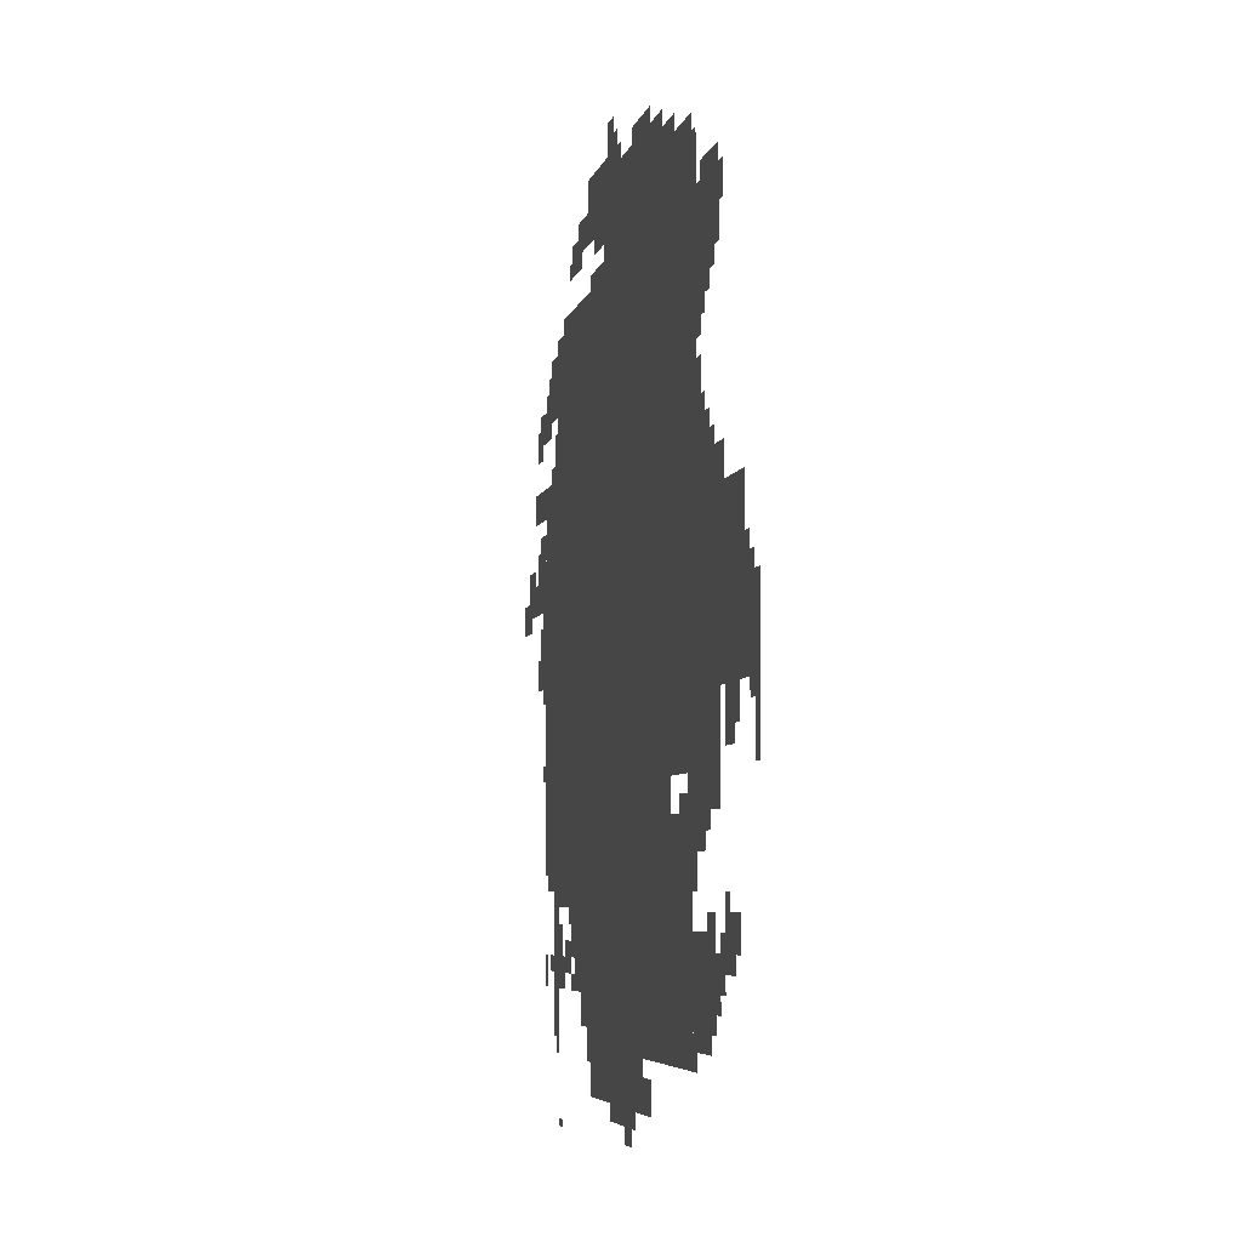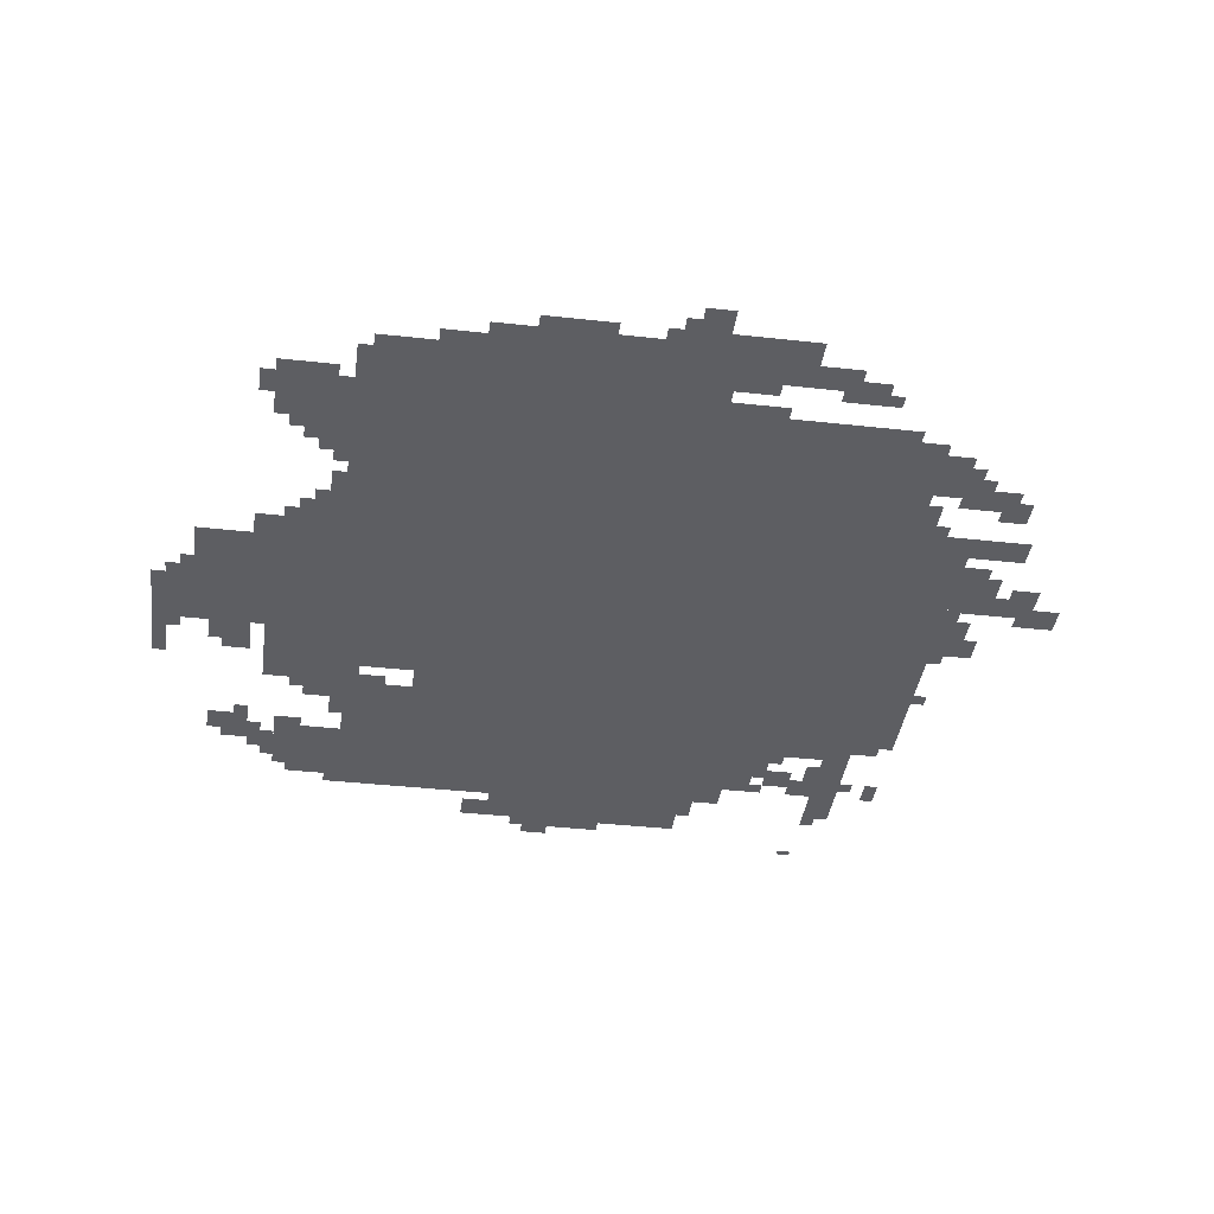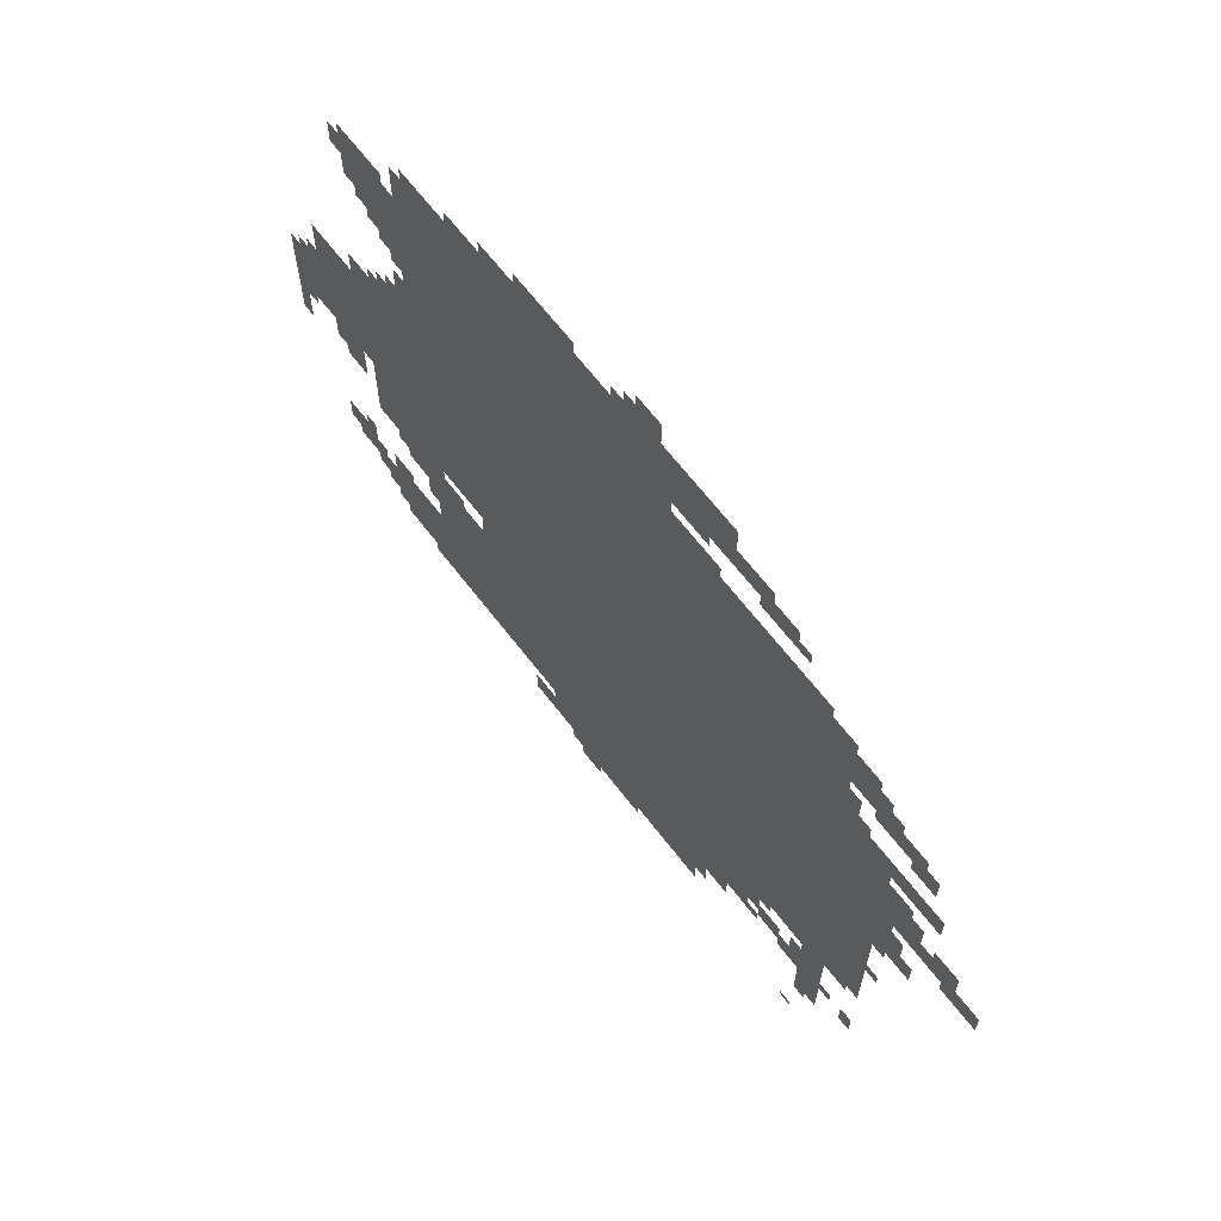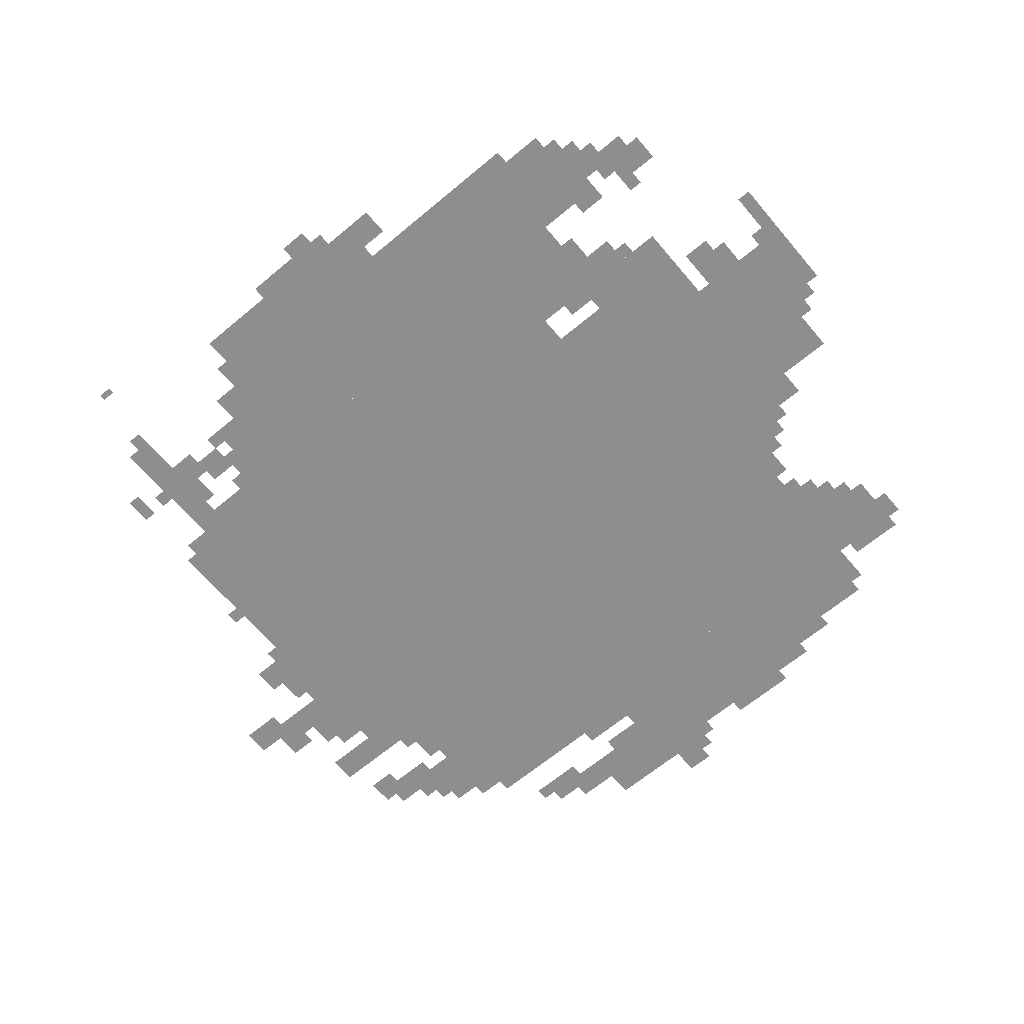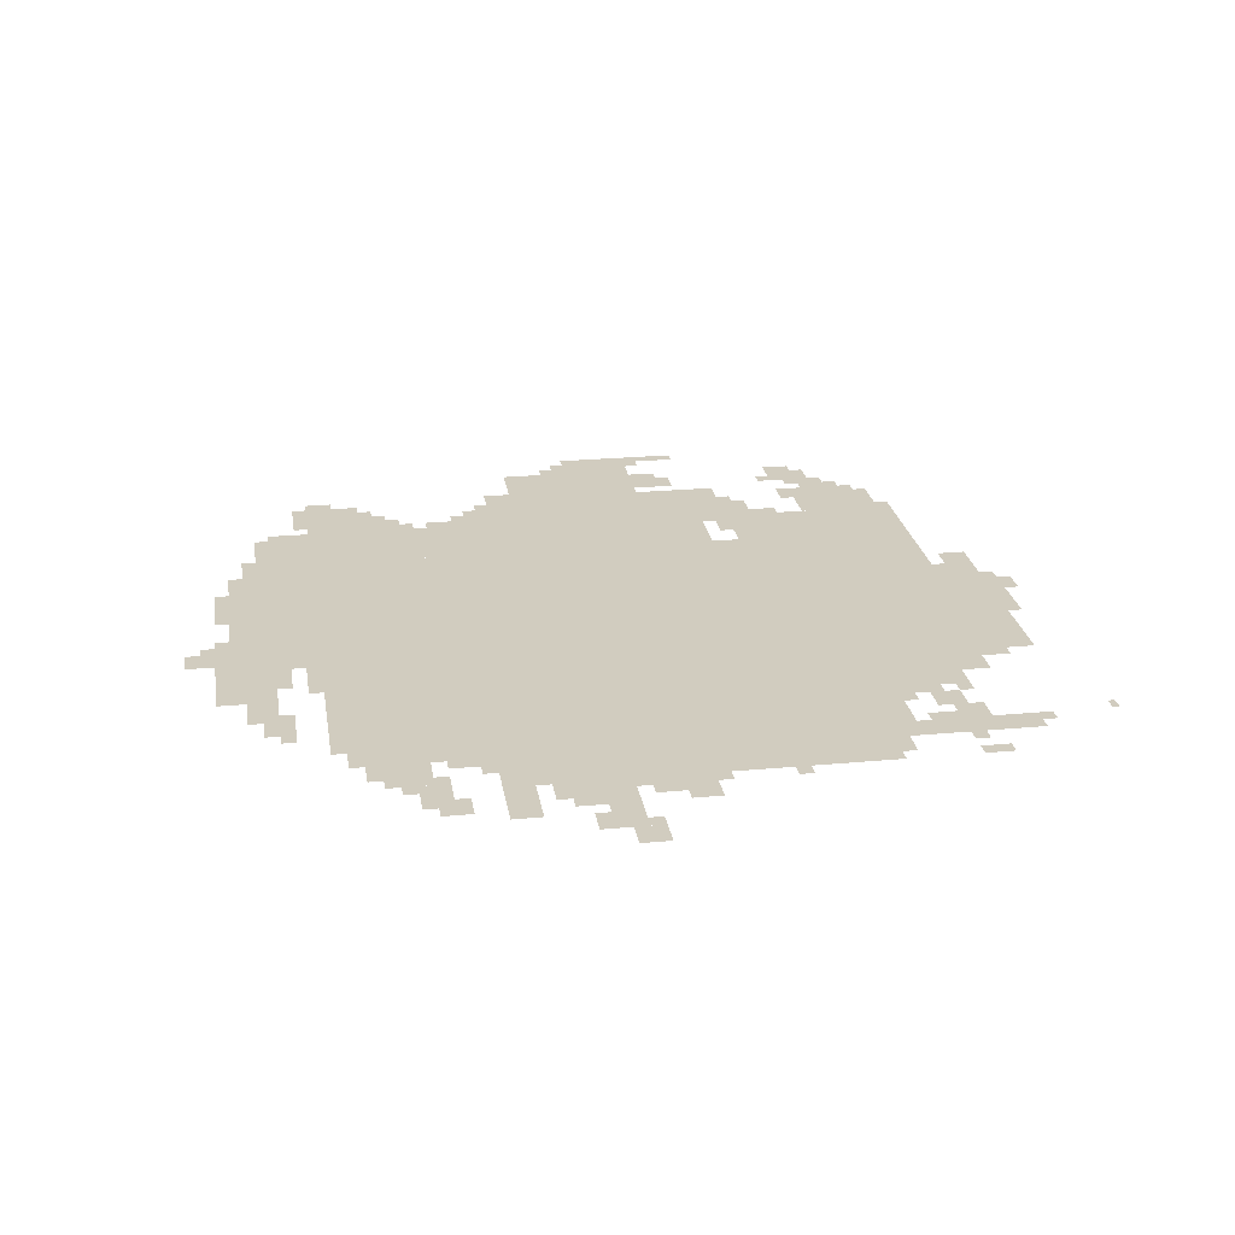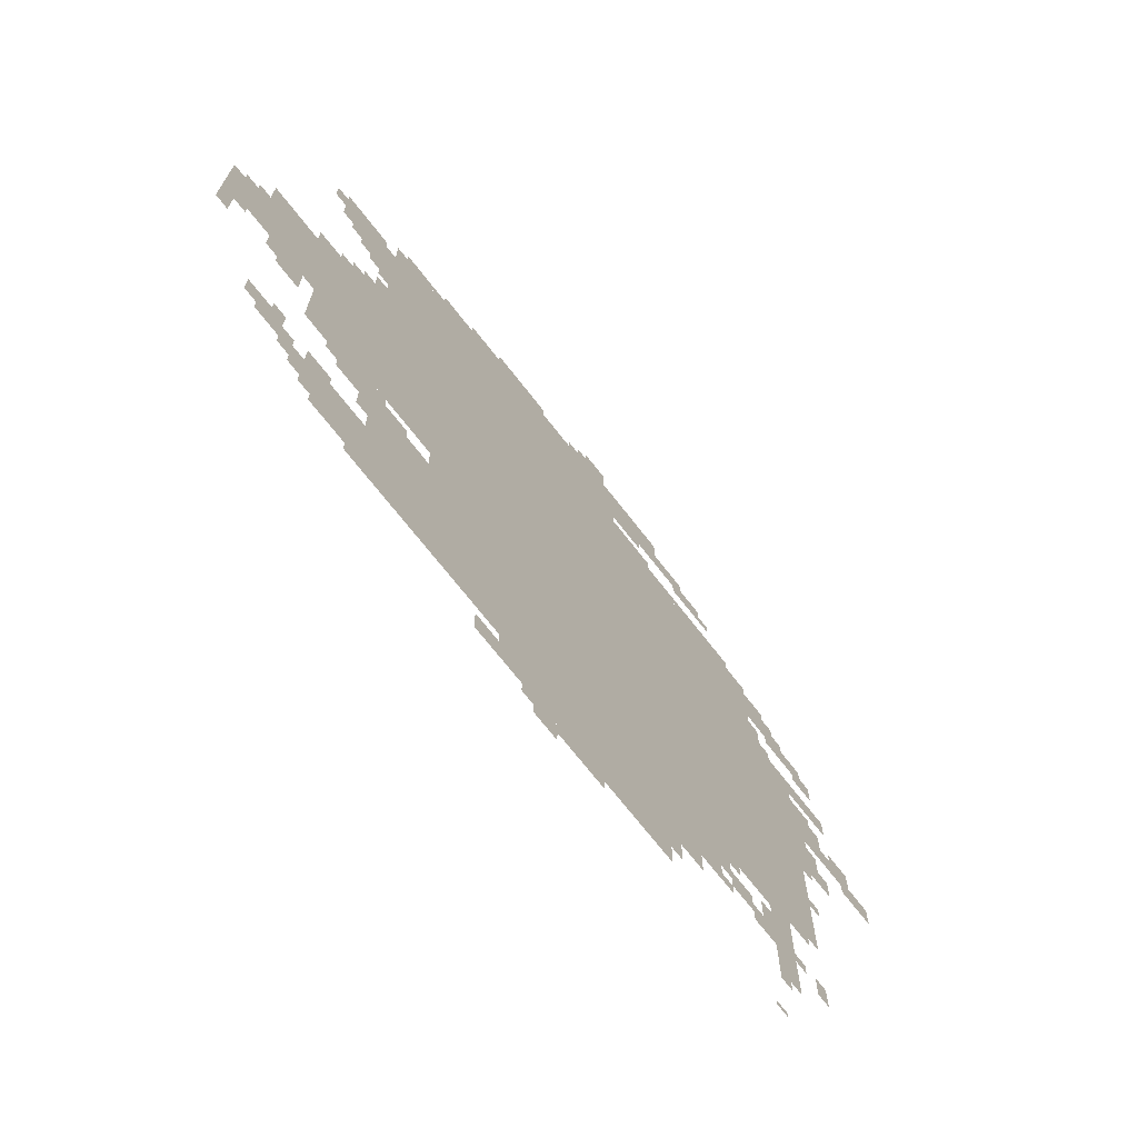
<metadata>
{"format":"obj","ext":"obj","renderer":"f3d","projection":"perspective","resolution":1024,"background":"white","views":[{"elev":-5.2,"azim":78.4,"up":"+Y"},{"elev":-39.0,"azim":172.1,"up":"+Z"},{"elev":66.6,"azim":-127.7,"up":"+Y"},{"elev":-64.8,"azim":40.1,"up":"+Z"},{"elev":23.8,"azim":-98.9,"up":"+Z"},{"elev":-70.9,"azim":127.9,"up":"+Y"}]}
</metadata>
<code>
g u1206-mesh
v -608 431 0
v -608 1007 0
v -1664 1007 0
v -1664 431 0
v -608 1007 0
v -608 1583 0
v -1664 1583 0
v -1664 1007 0
v -256 655 0
v -256 1167 0
v -608 1167 0
v -608 655 0
v -672 1583 0
v -672 1807 0
v -1184 1807 0
v -1184 1583 0
v -448 175 0
v -448 431 0
v -896 431 0
v -896 175 0
v -896 175 0
v -896 431 0
v -1344 431 0
v -1344 175 0
v -416 1423 0
v -416 1711 0
v -608 1711 0
v -608 1423 0
v -96 783 0
v -96 1103 0
v -256 1103 0
v -256 783 0
v -416 1167 0
v -416 1423 0
v -608 1423 0
v -608 1167 0
v -1664 847 0
v -1664 1231 0
v -1792 1231 0
v -1792 847 0
v -1664 495 0
v -1664 847 0
v -1792 847 0
v -1792 495 0
v -448 431 0
v -448 591 0
v -608 591 0
v -608 431 0
v -288 239 0
v -288 399 0
v -448 399 0
v -448 239 0
v -832 79 0
v -832 175 0
v -1088 175 0
v -1088 79 0
v -1088 79 0
v -1088 175 0
v -1312 175 0
v -1312 79 0
v -256 1487 0
v -256 1647 0
v -384 1647 0
v -384 1487 0
v -1184 1711 0
v -1184 1839 0
v -1344 1839 0
v -1344 1711 0
v 0 783 0
v 0 943 0
v -96 943 0
v -96 783 0
v -1792 1039 0
v -1792 1167 0
v -1888 1167 0
v -1888 1039 0
v -1664 1423 0
v -1664 1519 0
v -1760 1519 0
v -1760 1423 0
v -1792 879 0
v -1792 1007 0
v -1856 1007 0
v -1856 879 0
v -1344 303 0
v -1344 431 0
v -1408 431 0
v -1408 303 0
v -256 591 0
v -256 655 0
v -384 655 0
v -384 591 0
v -1632 303 0
v -1632 431 0
v -1696 431 0
v -1696 303 0
v -1792 1231 0
v -1792 1295 0
v -1920 1295 0
v -1920 1231 0
v -1664 1231 0
v -1664 1295 0
v -1792 1295 0
v -1792 1231 0
v -1632 175 0
v -1632 303 0
v -1696 303 0
v -1696 175 0
v -1184 1583 0
v -1184 1615 0
v -1408 1615 0
v -1408 1583 0
v -1088 1807 0
v -1088 1903 0
v -1152 1903 0
v -1152 1807 0
v -1760 1391 0
v -1760 1455 0
v -1856 1455 0
v -1856 1391 0
v -1344 1711 0
v -1344 1775 0
v -1440 1775 0
v -1440 1711 0
v -352 1167 0
v -352 1263 0
v -416 1263 0
v -416 1167 0
v -352 527 0
v -352 591 0
v -448 591 0
v -448 527 0
v -128 367 0
v -128 431 0
v -224 431 0
v -224 367 0
v -1920 1039 0
v -1920 1135 0
v -1984 1135 0
v -1984 1039 0
v -128 719 0
v -128 783 0
v -224 783 0
v -224 719 0
v -384 591 0
v -384 655 0
v -480 655 0
v -480 591 0
v -1408 335 0
v -1408 431 0
v -1472 431 0
v -1472 335 0
v -1408 1583 0
v -1408 1615 0
v -1600 1615 0
v -1600 1583 0
v -608 1679 0
v -608 1775 0
v -672 1775 0
v -672 1679 0
v -1344 207 0
v -1344 303 0
v -1408 303 0
v -1408 207 0
v -608 1583 0
v -608 1679 0
v -672 1679 0
v -672 1583 0
v -1504 303 0
v -1504 367 0
v -1568 367 0
v -1568 303 0
v -1440 1679 0
v -1440 1743 0
v -1504 1743 0
v -1504 1679 0
v -1984 1007 0
v -1984 1071 0
v -2047 1071 0
v -2047 1007 0
v -320 1423 0
v -320 1487 0
v -384 1487 0
v -384 1423 0
v -384 1359 0
v -384 1487 0
v -416 1487 0
v -416 1359 0
v -768 79 0
v -768 143 0
v -832 143 0
v -832 79 0
v -384 1487 0
v -384 1615 0
v -416 1615 0
v -416 1487 0
v -896 47 0
v -896 79 0
v -1024 79 0
v -1024 47 0
v -1408 271 0
v -1408 335 0
v -1472 335 0
v -1472 271 0
v -448 1711 0
v -448 1743 0
v -544 1743 0
v -544 1711 0
v -1024 47 0
v -1024 79 0
v -1120 79 0
v -1120 47 0
v -768 1807 0
v -768 1839 0
v -864 1839 0
v -864 1807 0
v -1792 1167 0
v -1792 1199 0
v -1856 1199 0
v -1856 1167 0
v -224 1103 0
v -224 1167 0
v -256 1167 0
v -256 1103 0
v -1888 1039 0
v -1888 1103 0
v -1920 1103 0
v -1920 1039 0
v -1056 1807 0
v -1056 1871 0
v -1088 1871 0
v -1088 1807 0
v -1664 1519 0
v -1664 1551 0
v -1728 1551 0
v -1728 1519 0
v -224 1551 0
v -224 1615 0
v -256 1615 0
v -256 1551 0
v -1856 1359 0
v -1856 1423 0
v -1888 1423 0
v -1888 1359 0
v -320 1167 0
v -320 1231 0
v -352 1231 0
v -352 1167 0
v -384 1263 0
v -384 1327 0
v -416 1327 0
v -416 1263 0
v -928 15 0
v -928 47 0
v -992 47 0
v -992 15 0
v -288 399 0
v -288 431 0
v -352 431 0
v -352 399 0
v -224 303 0
v -224 335 0
v -288 335 0
v -288 303 0
v -1760 271 0
v -1760 335 0
v -1792 335 0
v -1792 271 0
v -1568 271 0
v -1568 335 0
v -1600 335 0
v -1600 271 0
v -1856 879 0
v -1856 943 0
v -1888 943 0
v -1888 879 0
v -64 943 0
v -64 1007 0
v -96 1007 0
v -96 943 0
v -160 687 0
v -160 719 0
v -224 719 0
v -224 687 0
v -416 463 0
v -416 527 0
v -448 527 0
v -448 463 0
v -480 591 0
v -480 623 0
v -544 623 0
v -544 591 0
v -1600 271 0
v -1600 335 0
v -1632 335 0
v -1632 271 0
v -1600 335 0
v -1600 399 0
v -1632 399 0
v -1632 335 0
v -224 335 0
v -224 367 0
v -288 367 0
v -288 335 0
v -160 335 0
v -160 367 0
v -224 367 0
v -224 335 0
v 0 655 0
v 0 719 0
v -32 719 0
v -32 655 0
v -544 1711 0
v -544 1743 0
v -608 1743 0
v -608 1711 0
v -864 1807 0
v -864 1839 0
v -928 1839 0
v -928 1807 0
v 0 719 0
v 0 783 0
v -32 783 0
v -32 719 0
v -1184 1615 0
v -1184 1647 0
v -1248 1647 0
v -1248 1615 0
v -320 207 0
v -320 239 0
v -384 239 0
v -384 207 0
v -1248 1615 0
v -1248 1647 0
v -1312 1647 0
v -1312 1615 0
v -1664 463 0
v -1664 495 0
v -1728 495 0
v -1728 463 0
v -1472 367 0
v -1472 431 0
v -1504 431 0
v -1504 367 0
v -1664 1327 0
v -1664 1391 0
v -1696 1391 0
v -1696 1327 0
v -384 207 0
v -384 239 0
v -448 239 0
v -448 207 0
v -1184 1679 0
v -1184 1711 0
v -1248 1711 0
v -1248 1679 0
v -192 431 0
v -192 463 0
v -224 463 0
v -224 431 0
v -1792 687 0
v -1792 719 0
v -1824 719 0
v -1824 687 0
v -1664 431 0
v -1664 463 0
v -1696 463 0
v -1696 431 0
v -320 559 0
v -320 591 0
v -352 591 0
v -352 559 0
v -32 943 0
v -32 975 0
v -64 975 0
v -64 943 0
v -1792 847 0
v -1792 879 0
v -1824 879 0
v -1824 847 0
v -1952 1007 0
v -1952 1039 0
v -1984 1039 0
v -1984 1007 0
v -32 751 0
v -32 783 0
v -64 783 0
v -64 751 0
v -1504 399 0
v -1504 431 0
v -1536 431 0
v -1536 399 0
v -416 175 0
v -416 207 0
v -448 207 0
v -448 175 0
v -1600 0 0
v -1600 15 0
v -1632 15 0
v -1632 0 0
v -1632 143 0
v -1632 175 0
v -1664 175 0
v -1664 143 0
v -1312 143 0
v -1312 175 0
v -1344 175 0
v -1344 143 0
v -1696 303 0
v -1696 335 0
v -1728 335 0
v -1728 303 0
v -224 367 0
v -224 399 0
v -256 399 0
v -256 367 0
v -1472 271 0
v -1472 303 0
v -1504 303 0
v -1504 271 0
v -256 271 0
v -256 303 0
v -288 303 0
v -288 271 0
v -1152 1807 0
v -1152 1839 0
v -1184 1839 0
v -1184 1807 0
v -1024 1807 0
v -1024 1839 0
v -1056 1839 0
v -1056 1807 0
v -1408 1679 0
v -1408 1711 0
v -1440 1711 0
v -1440 1679 0
v -576 1743 0
v -576 1775 0
v -608 1775 0
v -608 1743 0
v -1728 463 0
v -1728 495 0
v -1760 495 0
v -1760 463 0
v -1472 335 0
v -1472 367 0
v -1504 367 0
v -1504 335 0
v -1248 1679 0
v -1248 1711 0
v -1280 1711 0
v -1280 1679 0
v -1664 1295 0
v -1664 1327 0
v -1696 1327 0
v -1696 1295 0
v -1504 1679 0
v -1504 1711 0
v -1536 1711 0
v -1536 1679 0
v -1696 1295 0
v -1696 1327 0
v -1728 1327 0
v -1728 1295 0
v -1824 1359 0
v -1824 1391 0
v -1856 1391 0
v -1856 1359 0
v -1792 1007 0
v -1792 1039 0
v -1824 1039 0
v -1824 1007 0
v -288 1167 0
v -288 1199 0
v -320 1199 0
v -320 1167 0
v -1760 1455 0
v -1760 1487 0
v -1792 1487 0
v -1792 1455 0
v -288 1455 0
v -288 1487 0
v -320 1487 0
v -320 1455 0
v -1728 1391 0
v -1728 1423 0
v -1760 1423 0
v -1760 1391 0
v -352 1391 0
v -352 1423 0
v -384 1423 0
v -384 1391 0
g u1206-mesh_0
f 3 2 1
f 1 4 3
f 7 6 5
f 5 8 7
f 11 10 9
f 9 12 11
f 15 14 13
f 13 16 15
f 19 18 17
f 17 20 19
f 23 22 21
f 21 24 23
f 27 26 25
f 25 28 27
f 31 30 29
f 29 32 31
f 35 34 33
f 33 36 35
f 39 38 37
f 37 40 39
f 43 42 41
f 41 44 43
f 47 46 45
f 45 48 47
f 51 50 49
f 49 52 51
f 55 54 53
f 53 56 55
f 59 58 57
f 57 60 59
f 63 62 61
f 61 64 63
f 67 66 65
f 65 68 67
f 71 70 69
f 69 72 71
f 75 74 73
f 73 76 75
f 79 78 77
f 77 80 79
f 83 82 81
f 81 84 83
f 87 86 85
f 85 88 87
f 91 90 89
f 89 92 91
f 95 94 93
f 93 96 95
f 99 98 97
f 97 100 99
f 103 102 101
f 101 104 103
f 107 106 105
f 105 108 107
f 111 110 109
f 109 112 111
f 115 114 113
f 113 116 115
f 119 118 117
f 117 120 119
f 123 122 121
f 121 124 123
f 127 126 125
f 125 128 127
f 131 130 129
f 129 132 131
f 135 134 133
f 133 136 135
f 139 138 137
f 137 140 139
f 143 142 141
f 141 144 143
f 147 146 145
f 145 148 147
f 151 150 149
f 149 152 151
f 155 154 153
f 153 156 155
f 159 158 157
f 157 160 159
f 163 162 161
f 161 164 163
f 167 166 165
f 165 168 167
f 171 170 169
f 169 172 171
f 175 174 173
f 173 176 175
f 179 178 177
f 177 180 179
f 183 182 181
f 181 184 183
f 187 186 185
f 185 188 187
f 191 190 189
f 189 192 191
f 195 194 193
f 193 196 195
f 199 198 197
f 197 200 199
f 203 202 201
f 201 204 203
f 207 206 205
f 205 208 207
f 211 210 209
f 209 212 211
f 215 214 213
f 213 216 215
f 219 218 217
f 217 220 219
f 223 222 221
f 221 224 223
f 227 226 225
f 225 228 227
f 231 230 229
f 229 232 231
f 235 234 233
f 233 236 235
f 239 238 237
f 237 240 239
f 243 242 241
f 241 244 243
f 247 246 245
f 245 248 247
f 251 250 249
f 249 252 251
f 255 254 253
f 253 256 255
f 259 258 257
f 257 260 259
f 263 262 261
f 261 264 263
f 267 266 265
f 265 268 267
f 271 270 269
f 269 272 271
f 275 274 273
f 273 276 275
f 279 278 277
f 277 280 279
f 283 282 281
f 281 284 283
f 287 286 285
f 285 288 287
f 291 290 289
f 289 292 291
f 295 294 293
f 293 296 295
f 299 298 297
f 297 300 299
f 303 302 301
f 301 304 303
f 307 306 305
f 305 308 307
f 311 310 309
f 309 312 311
f 315 314 313
f 313 316 315
f 319 318 317
f 317 320 319
f 323 322 321
f 321 324 323
f 327 326 325
f 325 328 327
f 331 330 329
f 329 332 331
f 335 334 333
f 333 336 335
f 339 338 337
f 337 340 339
f 343 342 341
f 341 344 343
f 347 346 345
f 345 348 347
f 351 350 349
f 349 352 351
f 355 354 353
f 353 356 355
f 359 358 357
f 357 360 359
f 363 362 361
f 361 364 363
f 367 366 365
f 365 368 367
f 371 370 369
f 369 372 371
f 375 374 373
f 373 376 375
f 379 378 377
f 377 380 379
f 383 382 381
f 381 384 383
f 387 386 385
f 385 388 387
f 391 390 389
f 389 392 391
f 395 394 393
f 393 396 395
f 399 398 397
f 397 400 399
f 403 402 401
f 401 404 403
f 407 406 405
f 405 408 407
f 411 410 409
f 409 412 411
f 415 414 413
f 413 416 415
f 419 418 417
f 417 420 419
f 423 422 421
f 421 424 423
f 427 426 425
f 425 428 427
f 431 430 429
f 429 432 431
f 435 434 433
f 433 436 435
f 439 438 437
f 437 440 439
f 443 442 441
f 441 444 443
f 447 446 445
f 445 448 447
f 451 450 449
f 449 452 451
f 455 454 453
f 453 456 455
f 459 458 457
f 457 460 459
f 463 462 461
f 461 464 463
f 467 466 465
f 465 468 467
f 471 470 469
f 469 472 471
f 475 474 473
f 473 476 475
f 479 478 477
f 477 480 479
f 483 482 481
f 481 484 483
f 487 486 485
f 485 488 487
f 491 490 489
f 489 492 491

</code>
